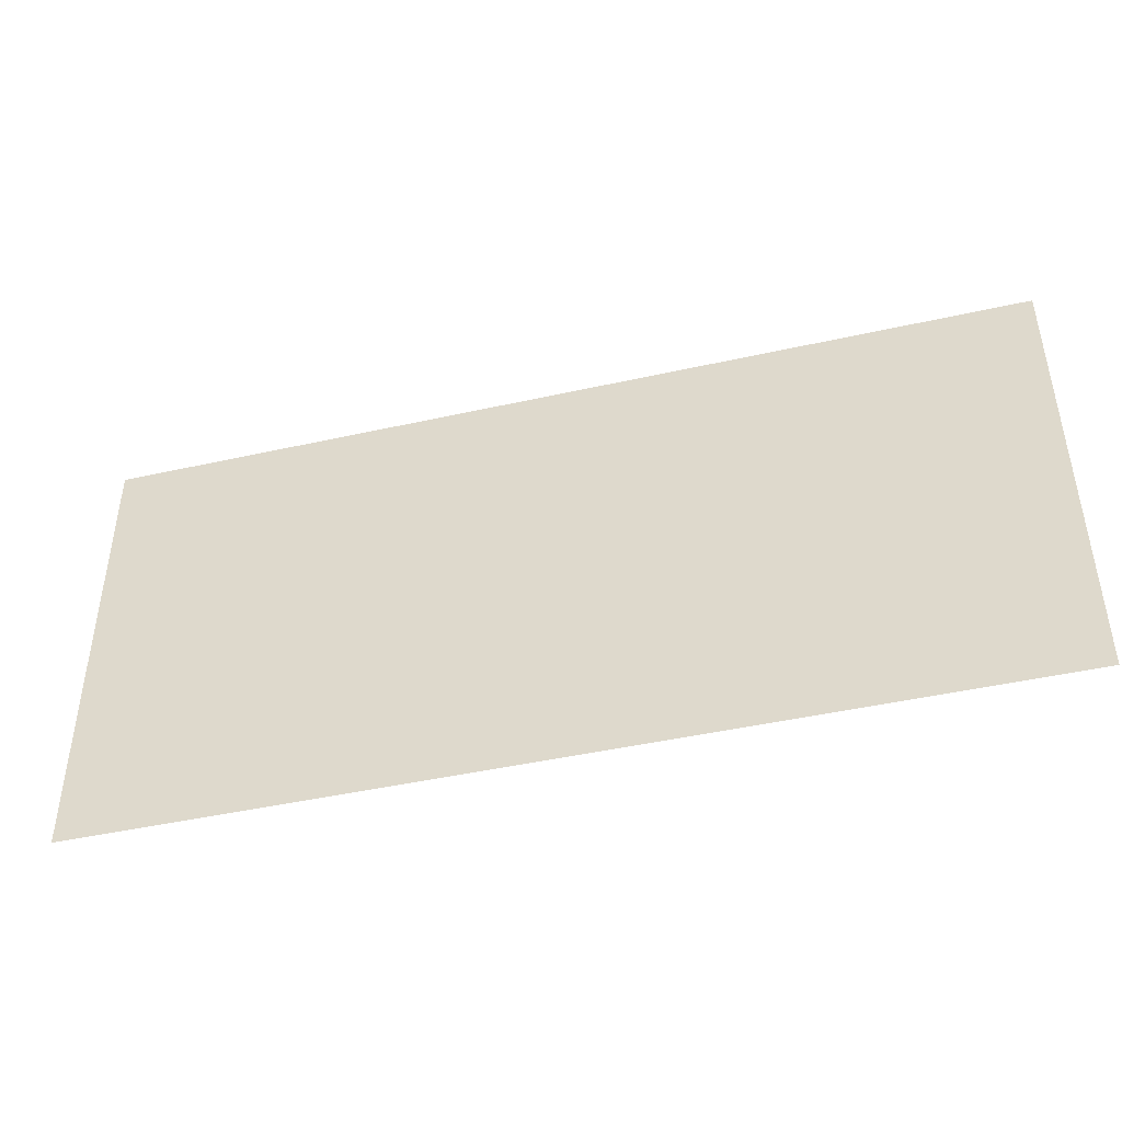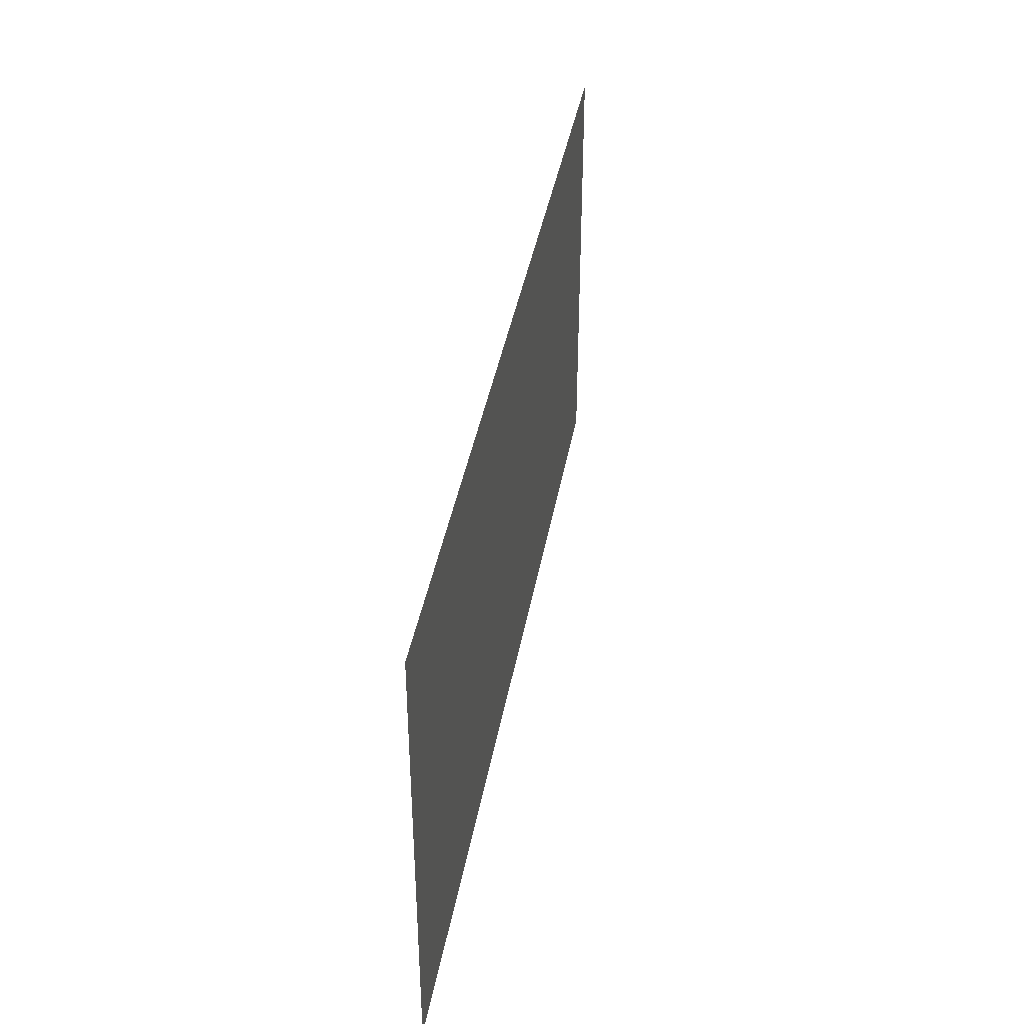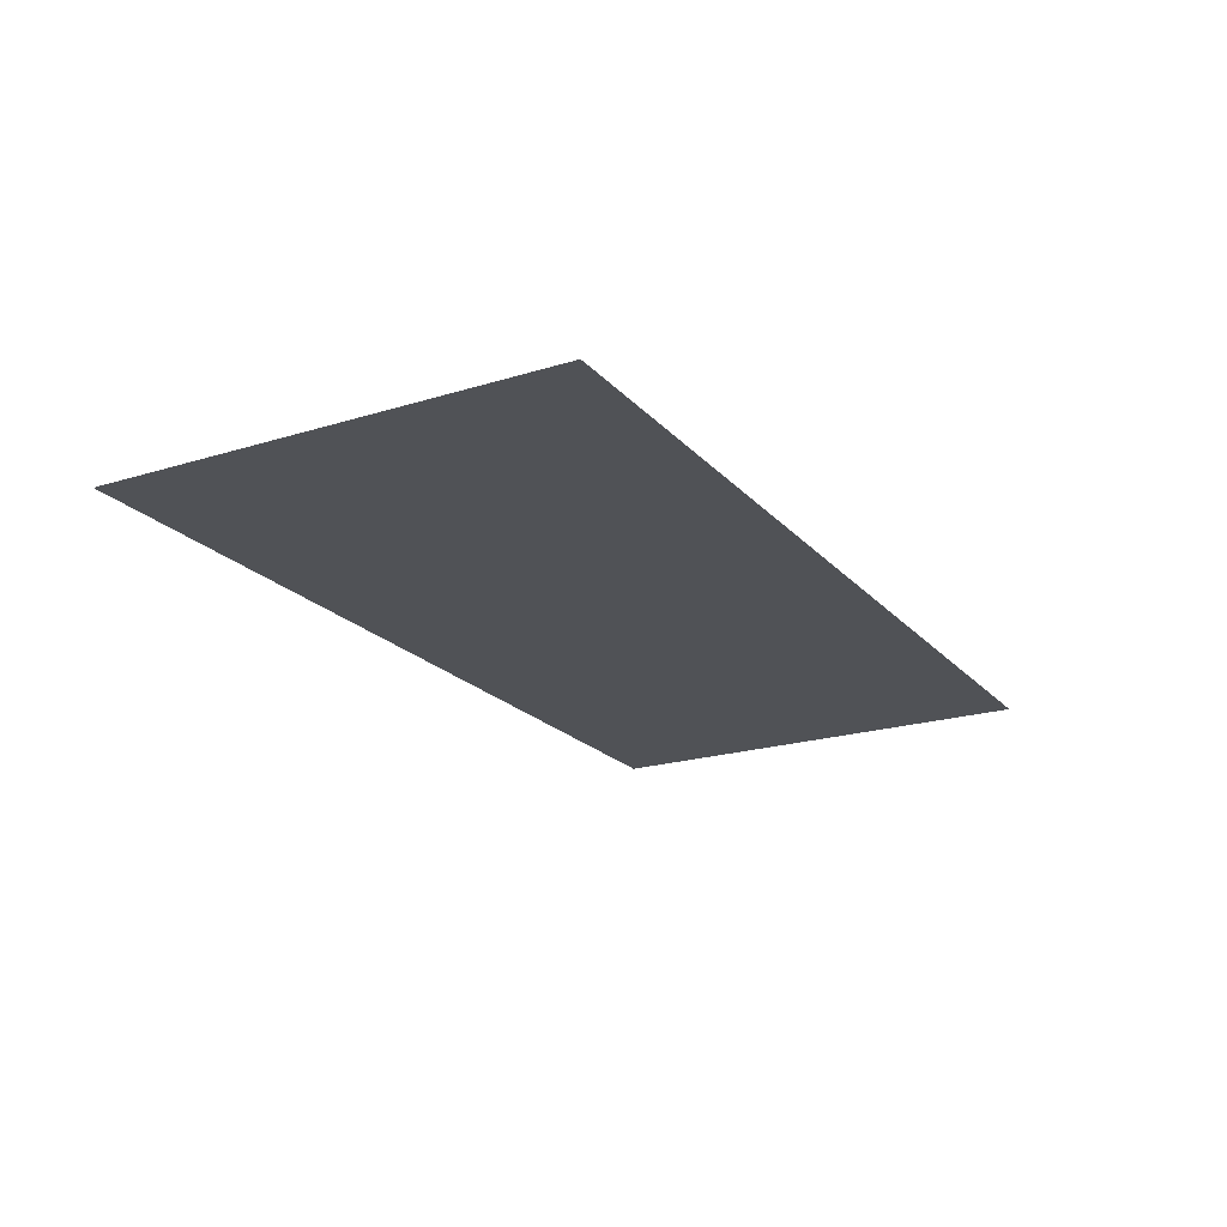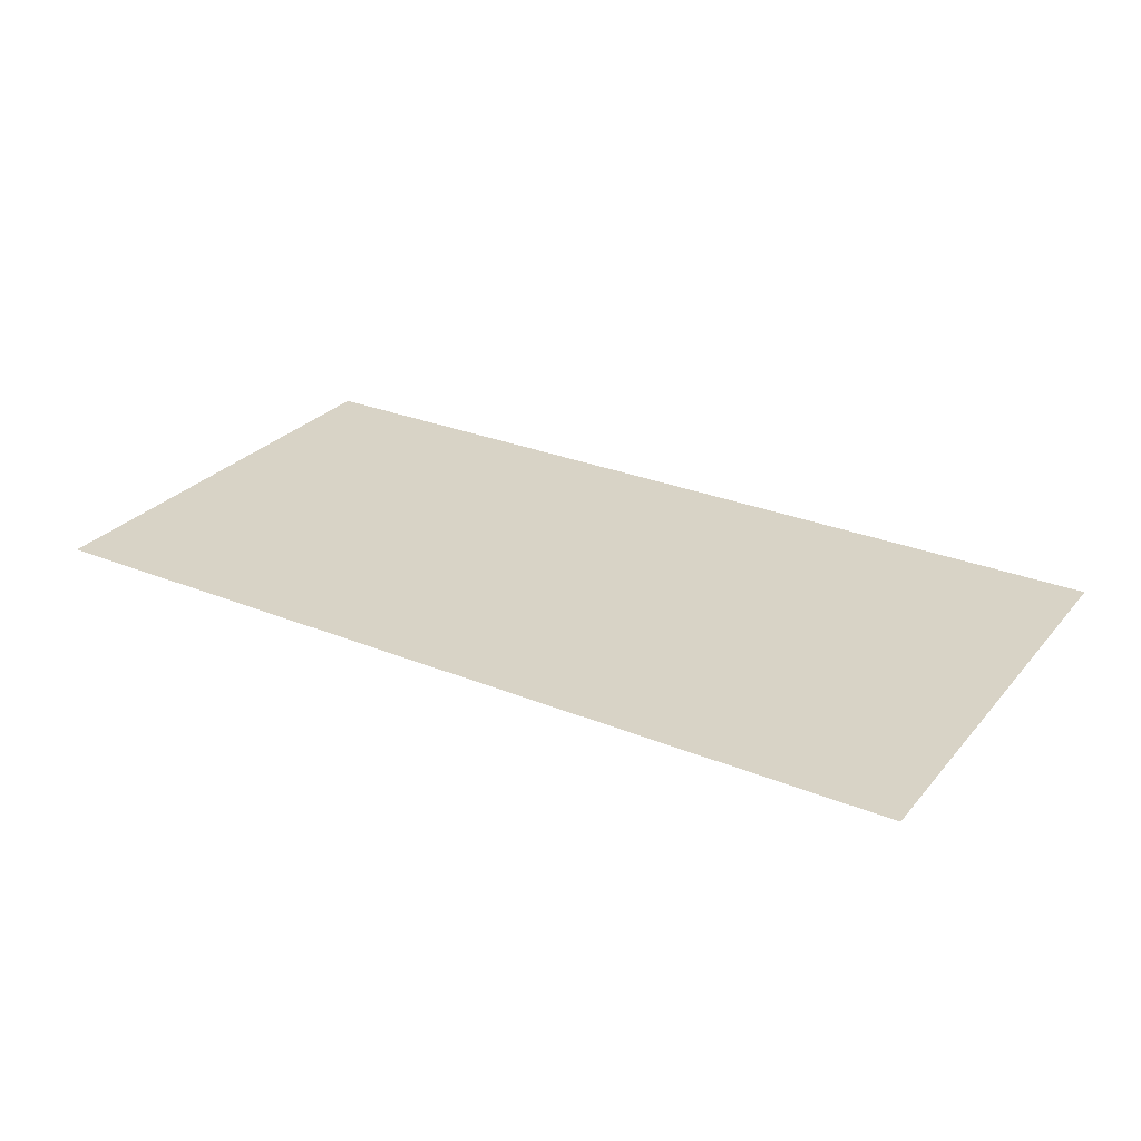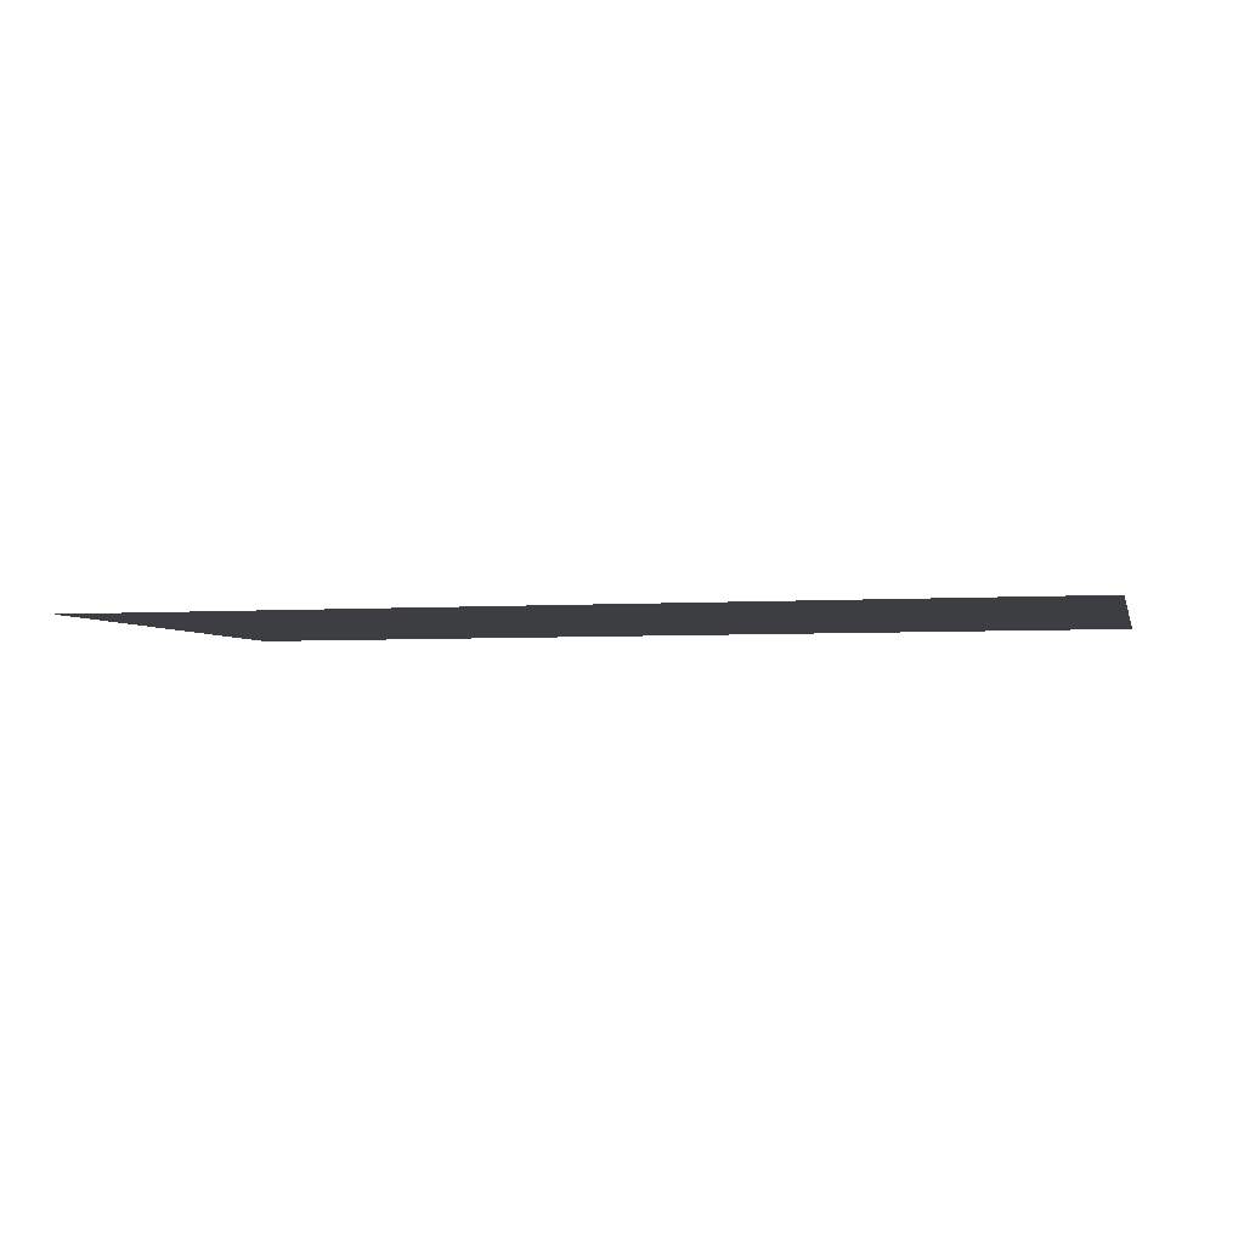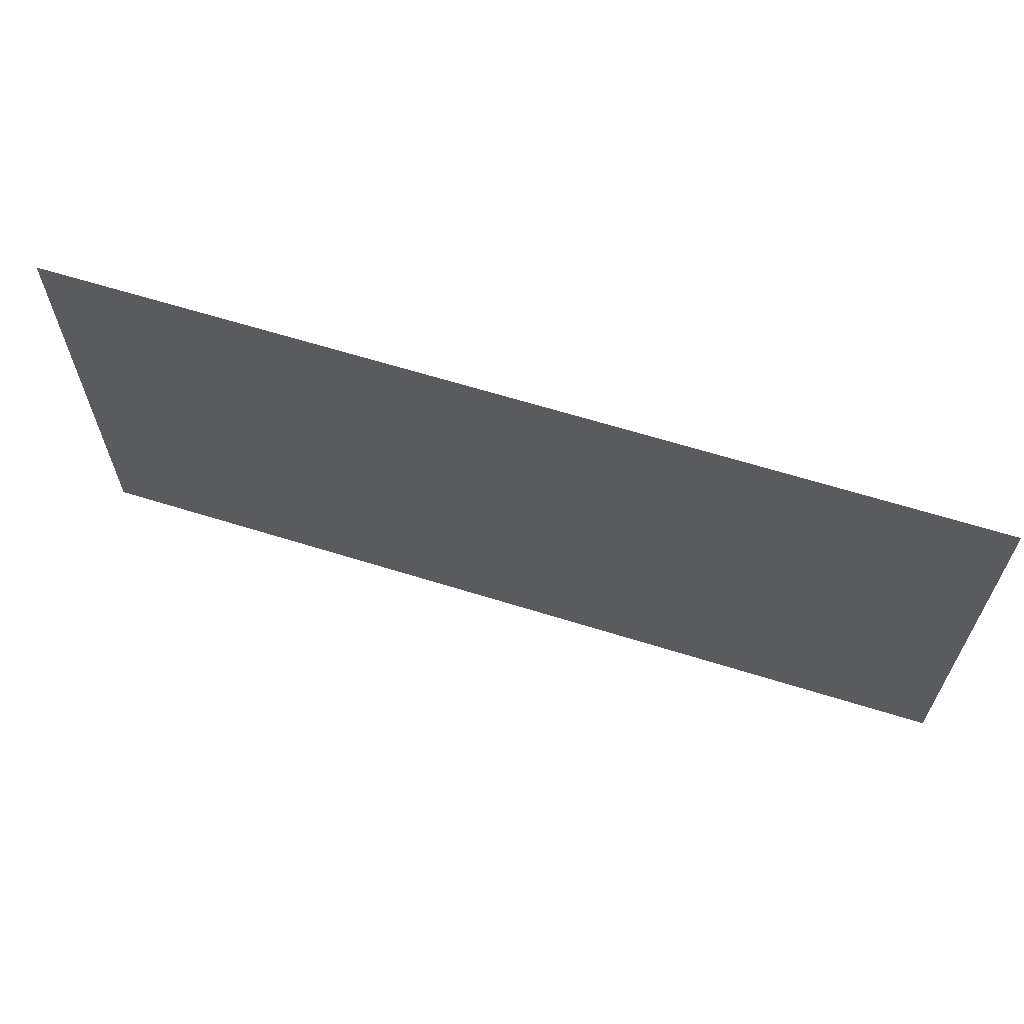
<metadata>
{"format":"obj","ext":"obj","renderer":"f3d","projection":"perspective","resolution":1024,"background":"white","views":[{"elev":-44.4,"azim":14.7,"up":"+Y"},{"elev":39.7,"azim":100.0,"up":"+Y"},{"elev":-20.8,"azim":-60.8,"up":"+Z"},{"elev":28.1,"azim":-148.3,"up":"+Z"},{"elev":-3.6,"azim":14.2,"up":"+Z"},{"elev":63.8,"azim":17.5,"up":"+Y"}]}
</metadata>
<code>
v -860 -140 0
v -880 -140 0
v -880 -120 0
v -860 -120 0
v -880 -140 0
v -900 -140 0
v -900 -120 0
v -880 -120 0
g RadioBoyLevel1.2_mesh_0017
f 1 2 3 4
f 5 6 7 8

</code>
